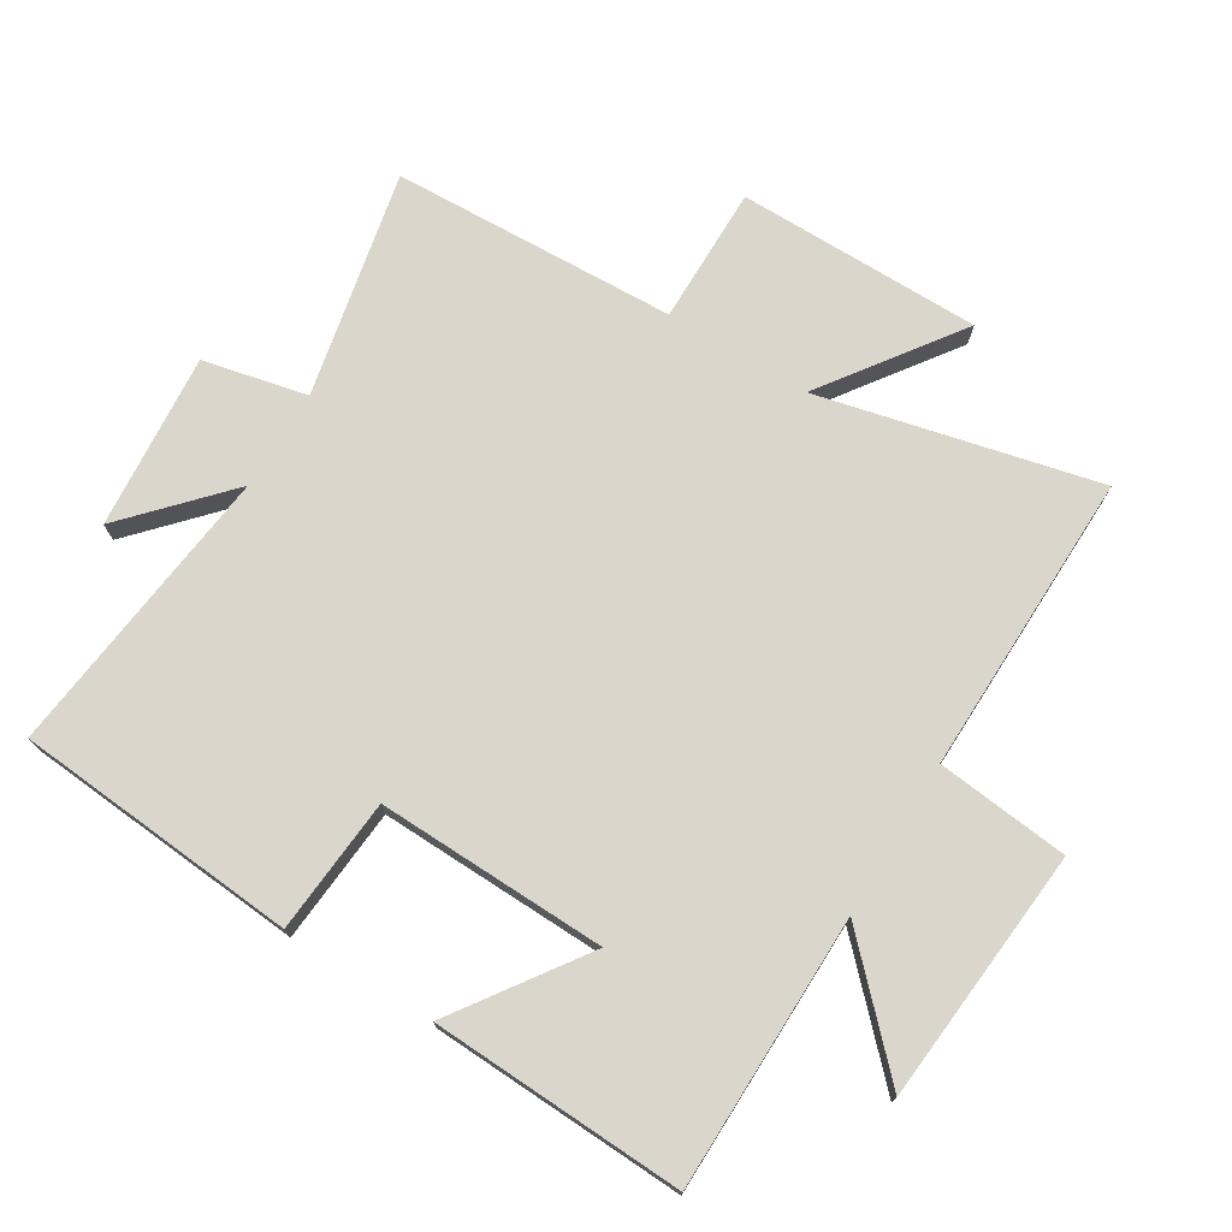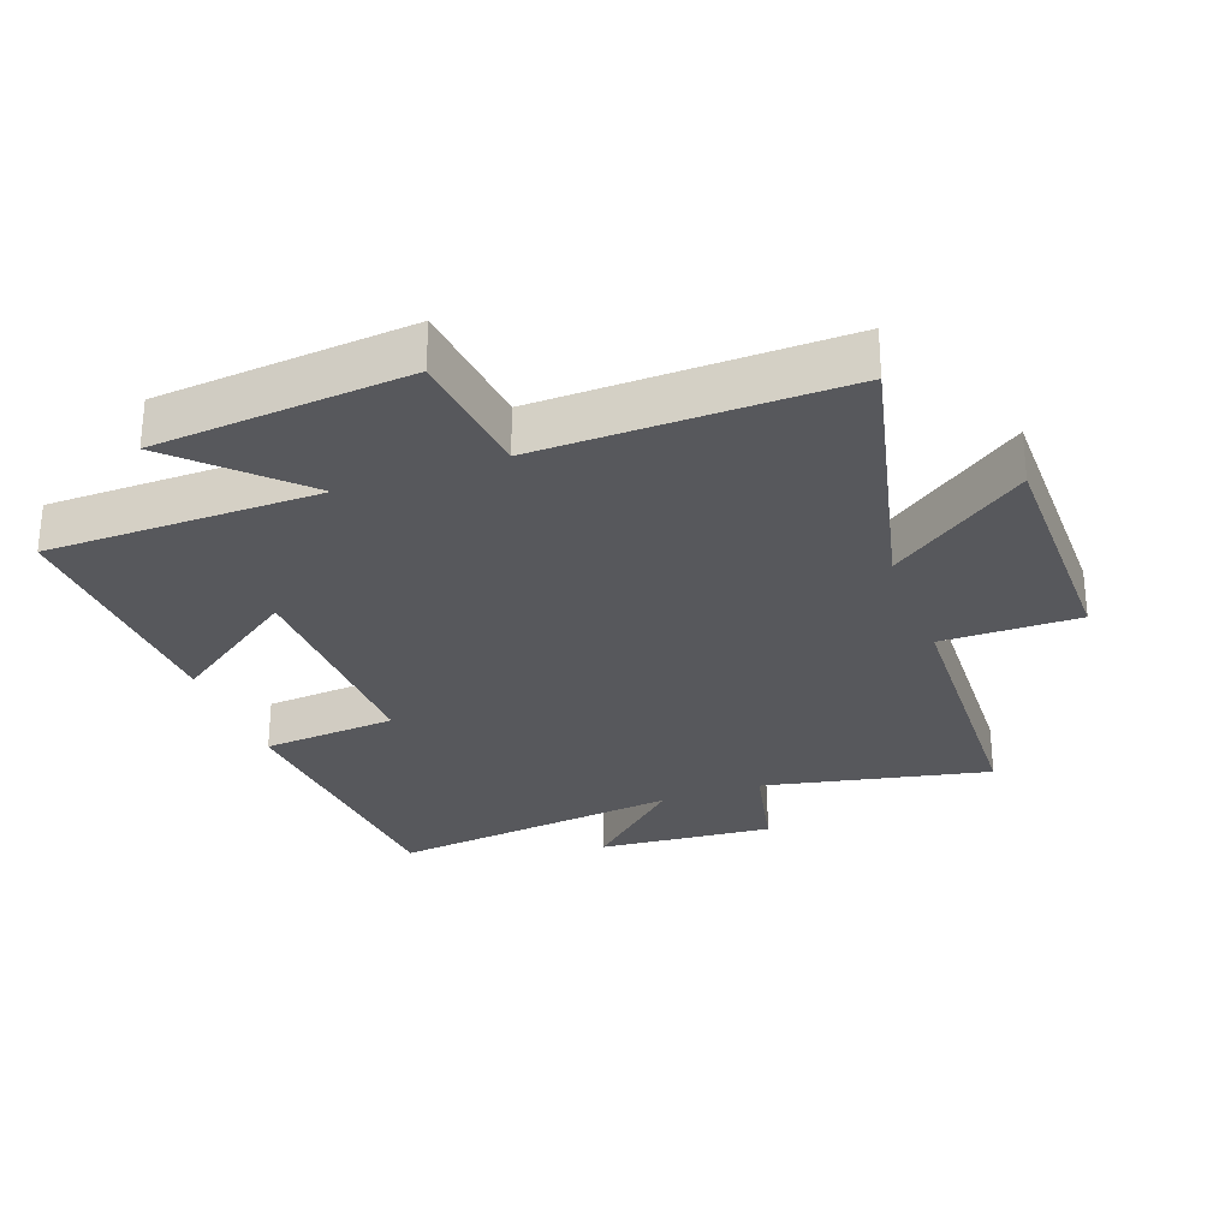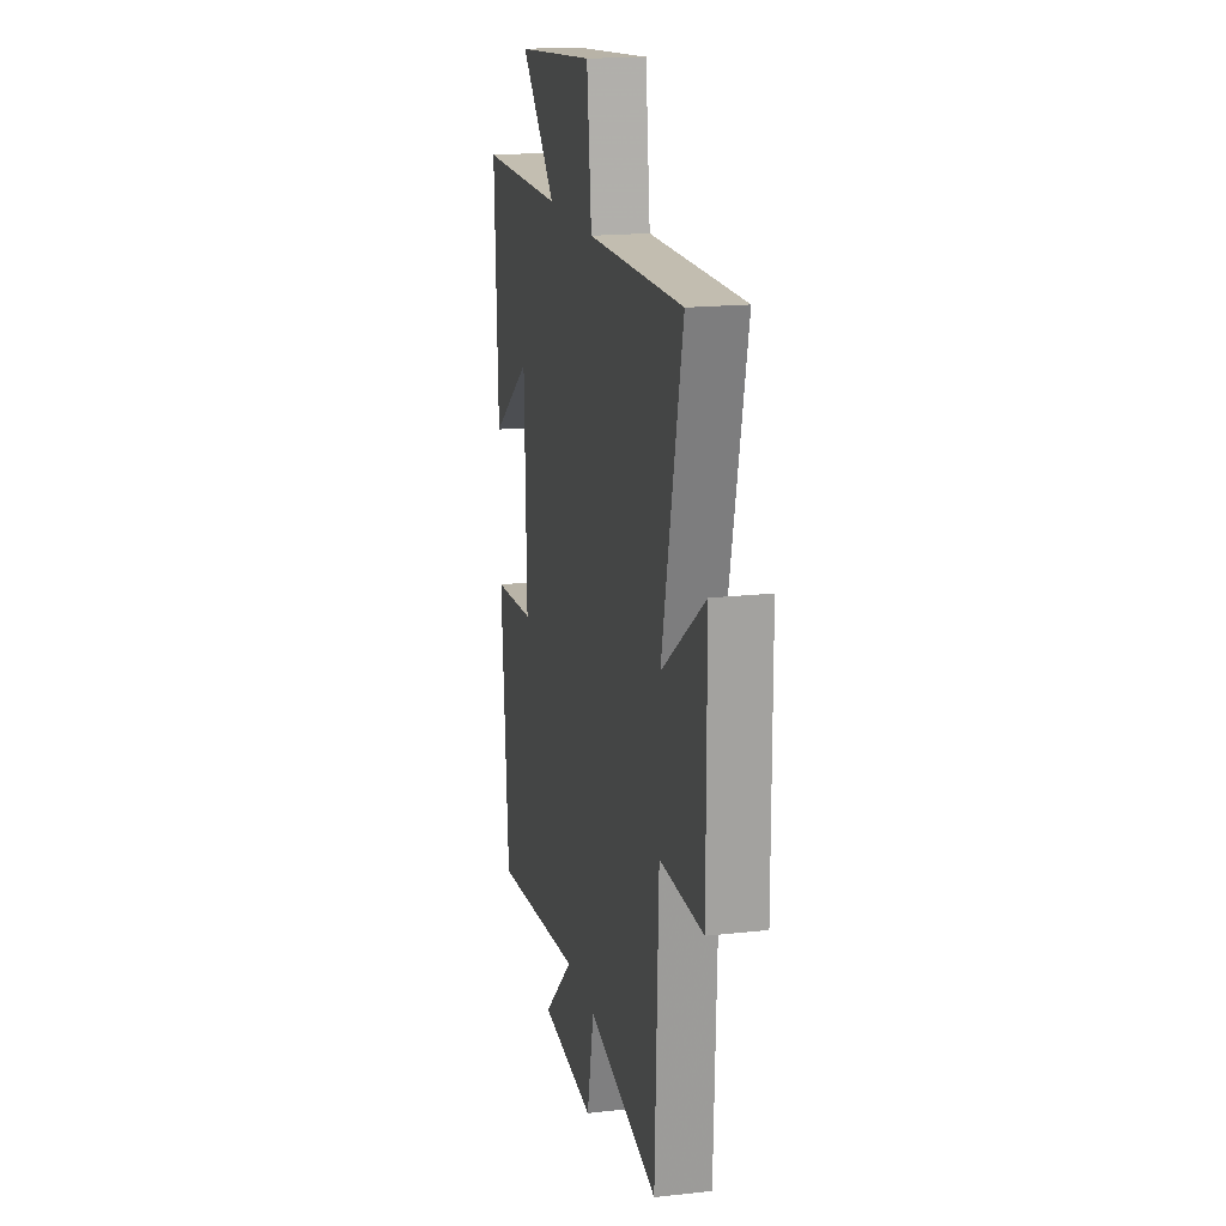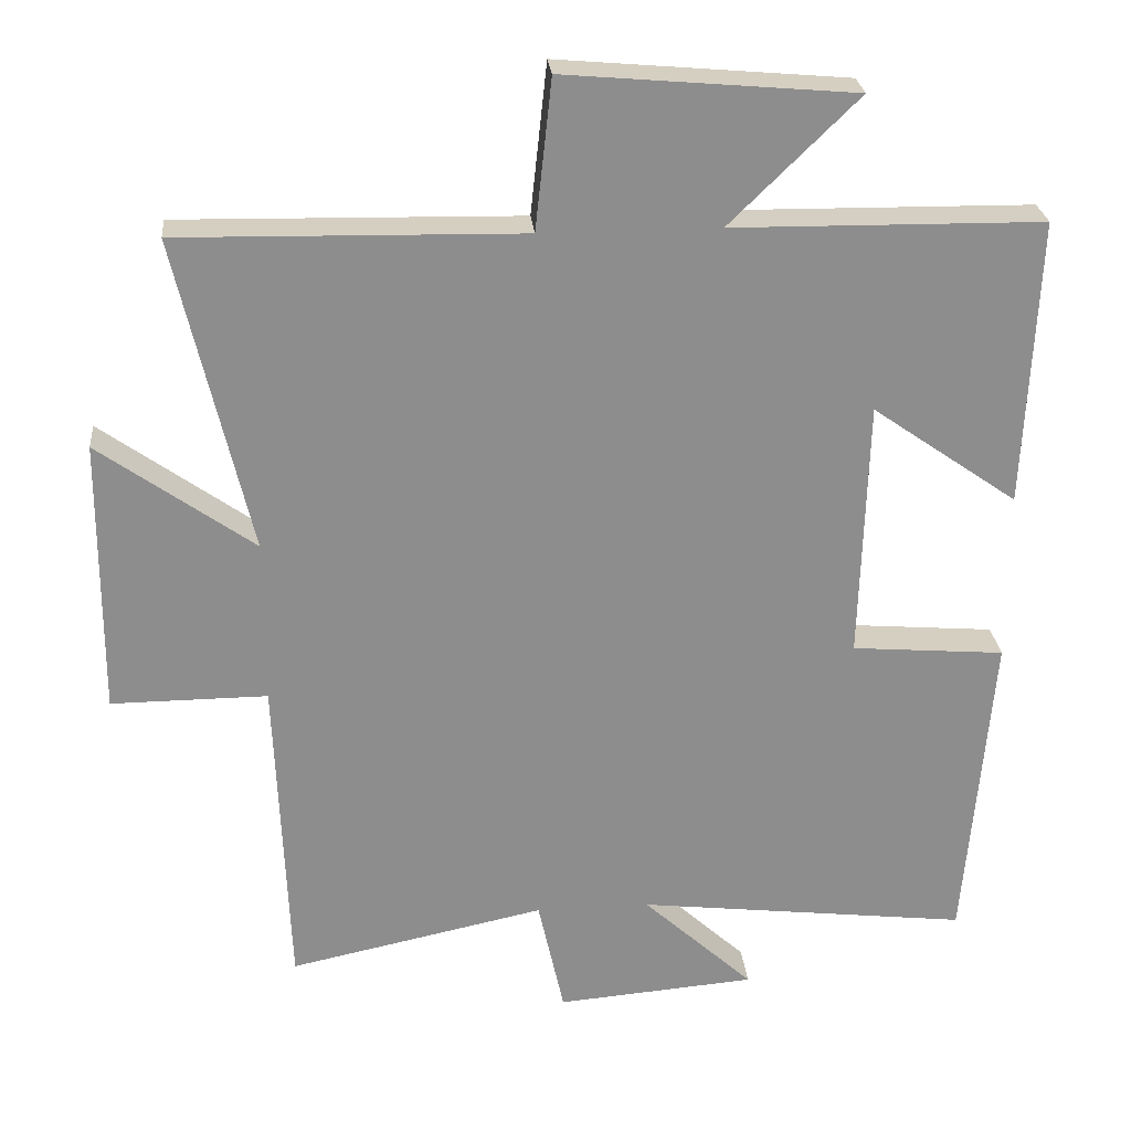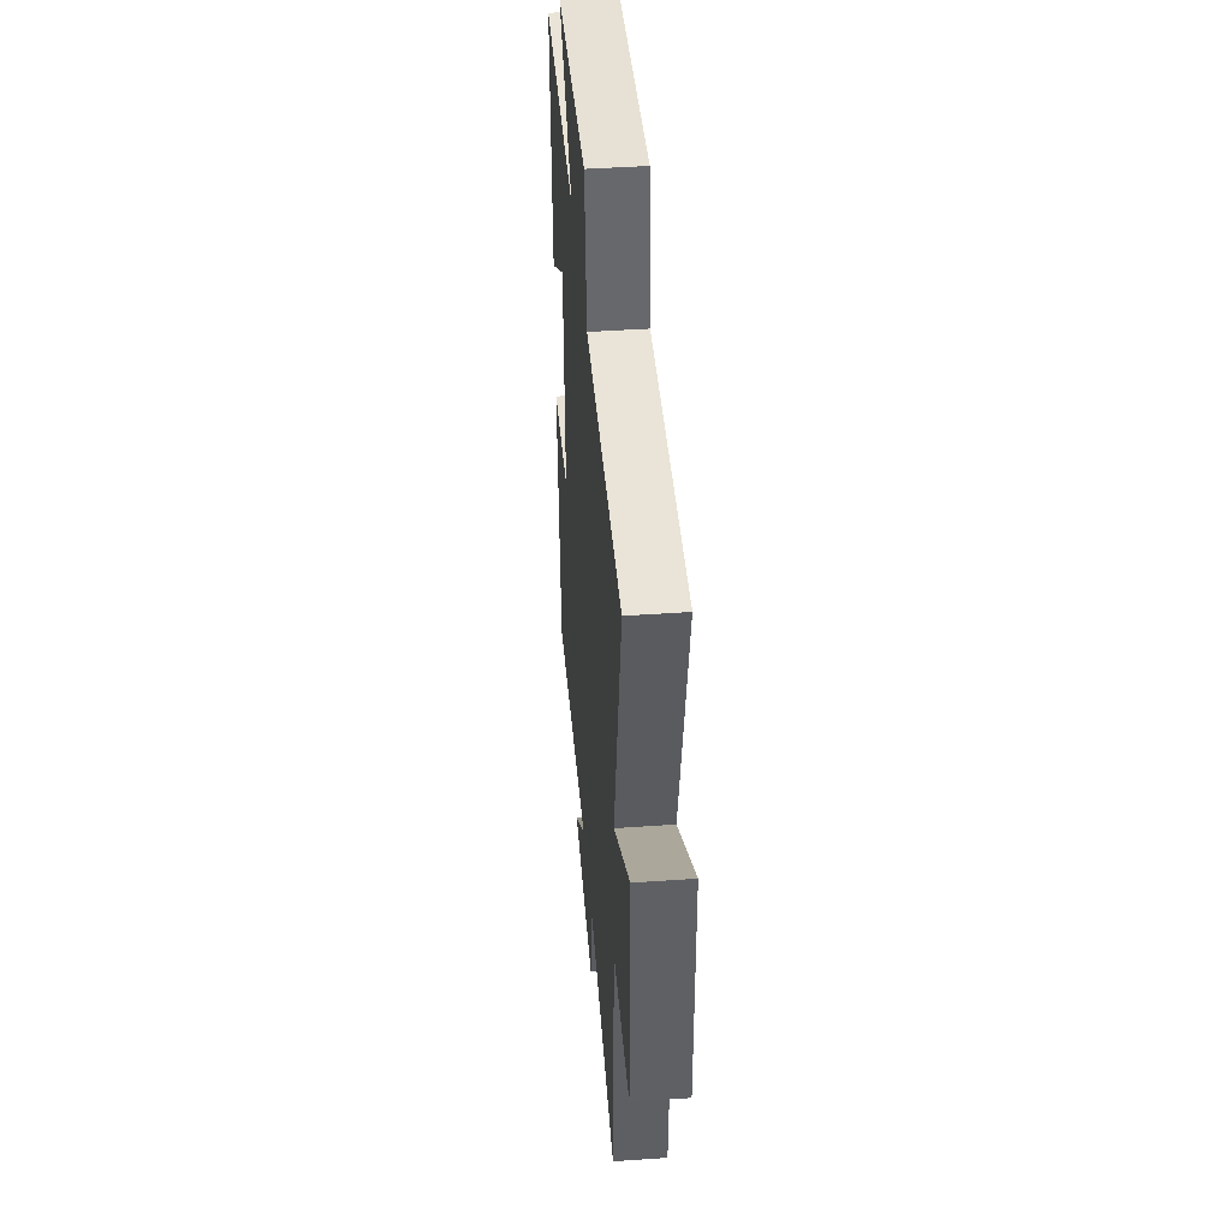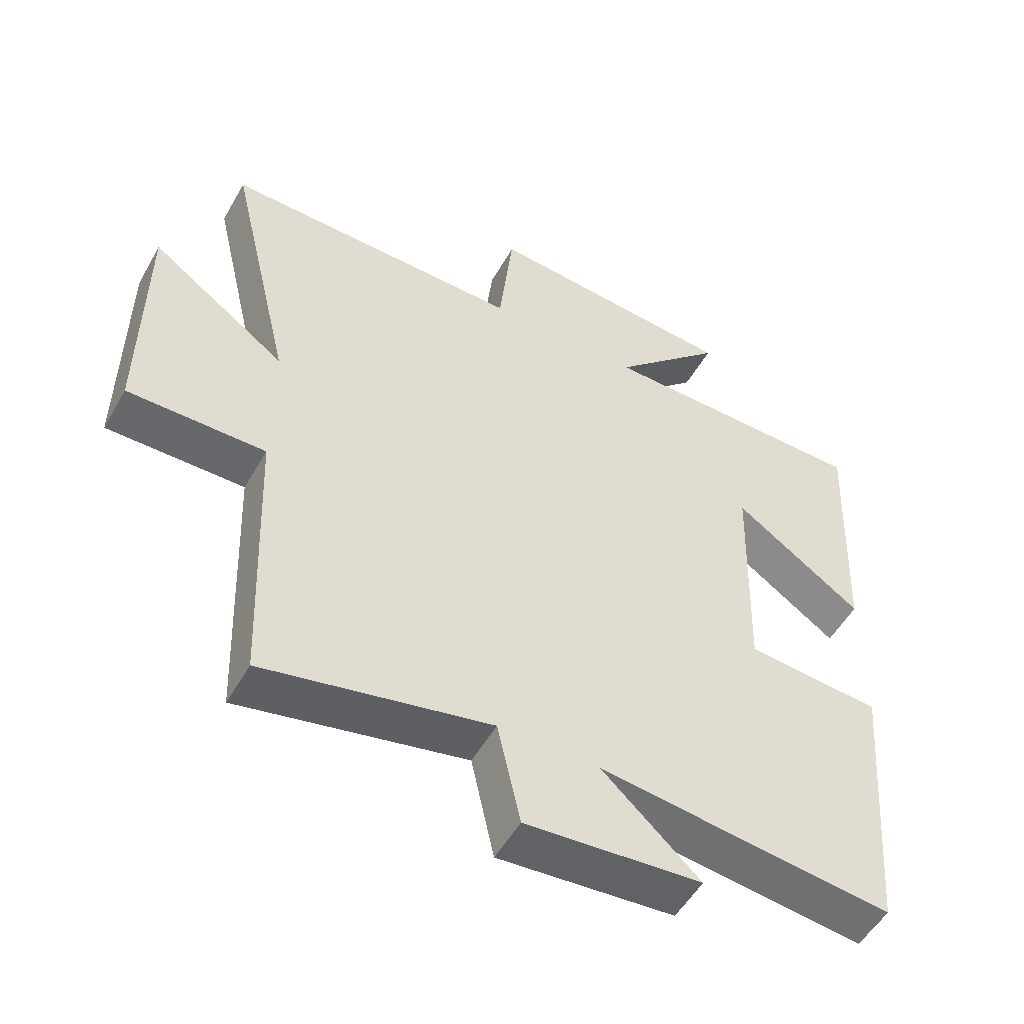
<metadata>
{"format":"obj","ext":"obj","renderer":"f3d","projection":"perspective","resolution":1024,"background":"white","views":[{"elev":73.9,"azim":-58.6,"up":"+Y"},{"elev":-28.6,"azim":20.1,"up":"+Y"},{"elev":17.9,"azim":77.7,"up":"+Z"},{"elev":25.8,"azim":174.7,"up":"+Z"},{"elev":44.1,"azim":85.3,"up":"+Z"},{"elev":-52.6,"azim":151.0,"up":"+Z"}]}
</metadata>
<code>
v 0.483 0.07 -0.573
v 0.138 0.07 -0.5
v 0.103 0.07 -0.659
v -0.165 0.07 -0.637
v -0.016 0.07 -0.5
v -0.464 0.07 -0.553
v -0.5 0.07 -0.121
v -0.294 0.07 -0.104
v -0.304 0.07 0.246
v -0.5 0.07 0.109
v -0.517 0.07 0.495
v -0.1 0.07 0.5
v -0.272 0.07 0.668
v 0.116 0.07 0.702
v 0.138 0.07 0.5
v 0.599 0.07 0.509
v 0.5 0.07 0.084
v 0.708 0.07 0.233
v 0.71 0.07 -0.139
v 0.5 0.07 -0.138
v 0.483 0 -0.573
v 0.138 0 -0.5
v 0.103 0 -0.659
v -0.165 0 -0.637
v -0.016 0 -0.5
v -0.464 0 -0.553
v -0.5 0 -0.121
v -0.294 0 -0.104
v -0.304 0 0.246
v -0.5 0 0.109
v -0.517 0 0.495
v -0.1 0 0.5
v -0.272 0 0.668
v 0.116 0 0.702
v 0.138 0 0.5
v 0.599 0 0.509
v 0.5 0 0.084
v 0.708 0 0.233
v 0.71 0 -0.139
v 0.5 0 -0.138
f 17 18 19 20
f 17 20 1 2
f 15 16 17 2
f 12 13 14 15
f 9 10 11 12
f 15 2 3
f 12 15 3
f 9 12 3
f 8 9 3
f 5 6 7 8
f 3 4 5
f 3 5 8
f 40 39 38 37
f 22 21 40 37
f 22 37 36 35
f 35 34 33 32
f 32 31 30 29
f 23 22 35
f 23 35 32
f 23 32 29
f 23 29 28
f 28 27 26 25
f 25 24 23
f 28 25 23
f 1 21 22 2
f 2 22 23 3
f 3 23 24 4
f 4 24 25 5
f 5 25 26 6
f 6 26 27 7
f 7 27 28 8
f 8 28 29 9
f 9 29 30 10
f 10 30 31 11
f 11 31 32 12
f 12 32 33 13
f 13 33 34 14
f 14 34 35 15
f 15 35 36 16
f 16 36 37 17
f 17 37 38 18
f 18 38 39 19
f 19 39 40 20
f 20 40 21 1

</code>
